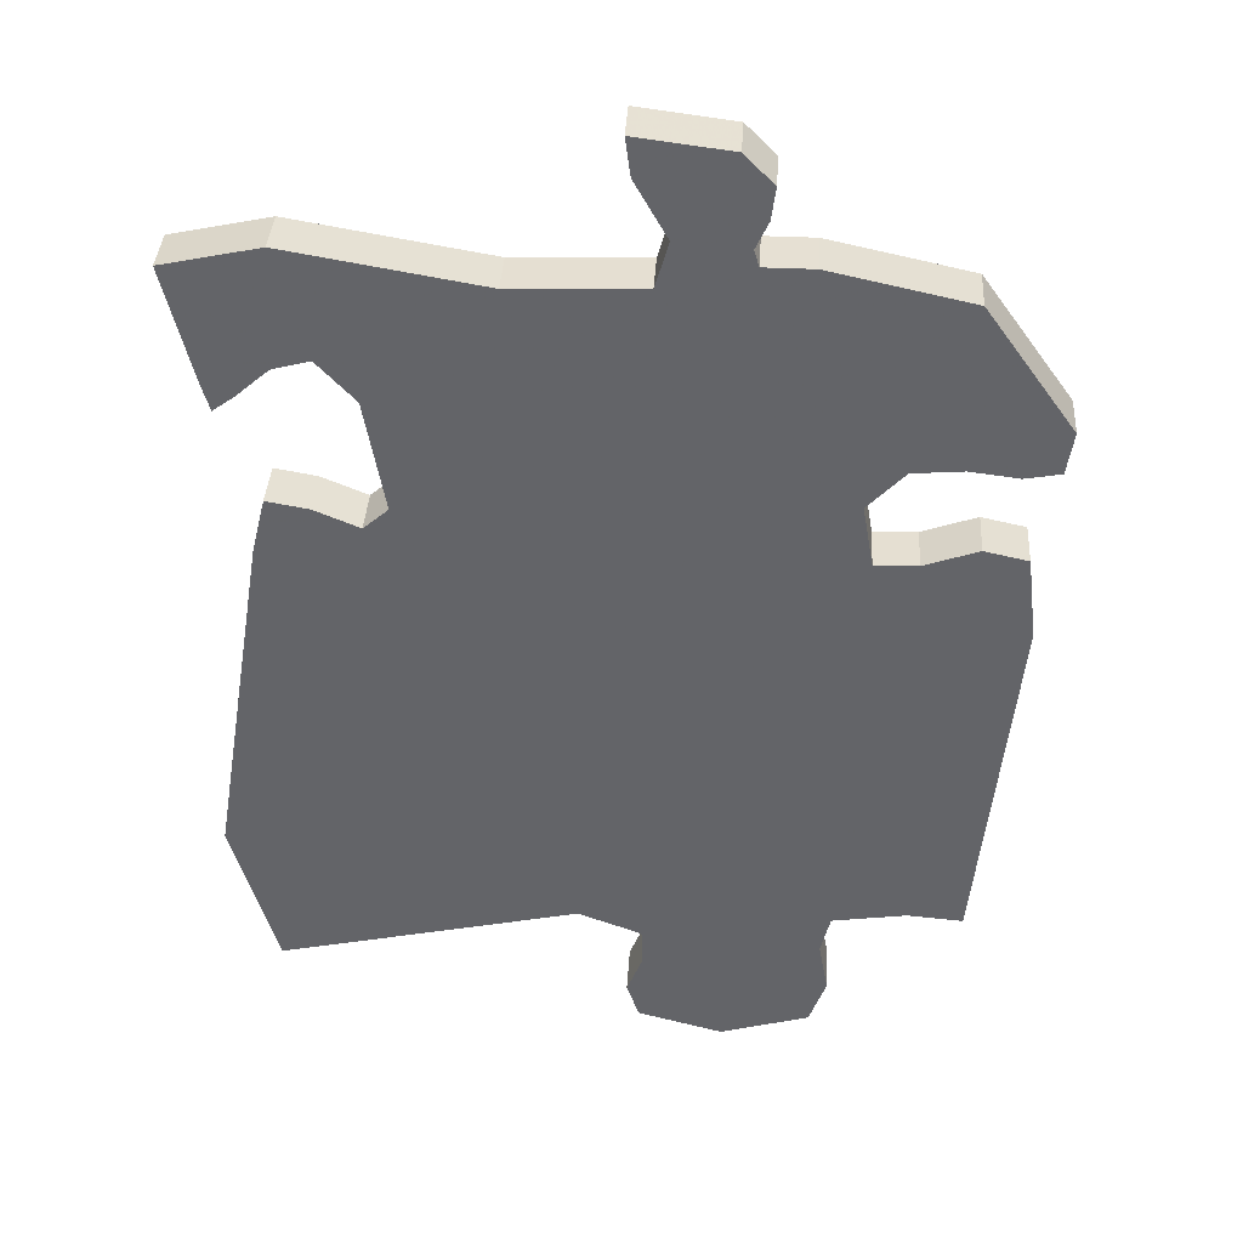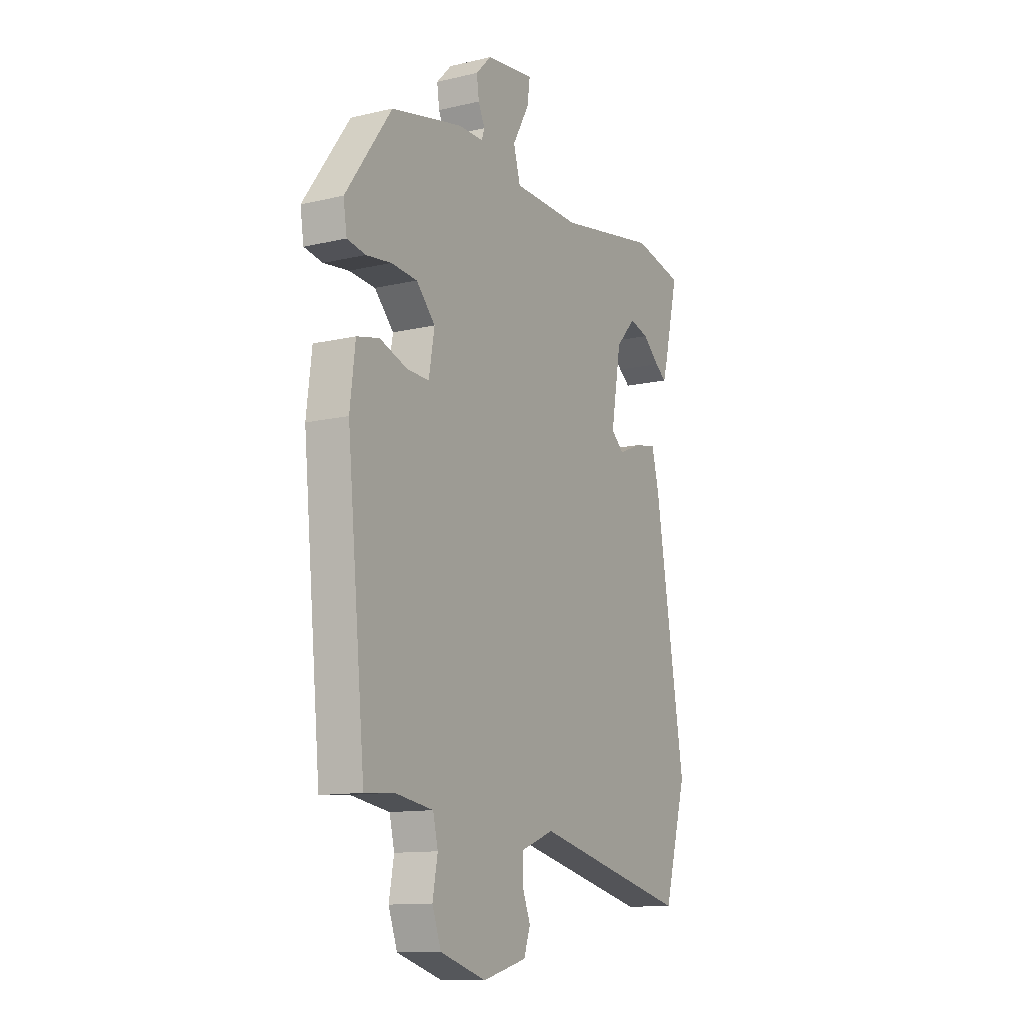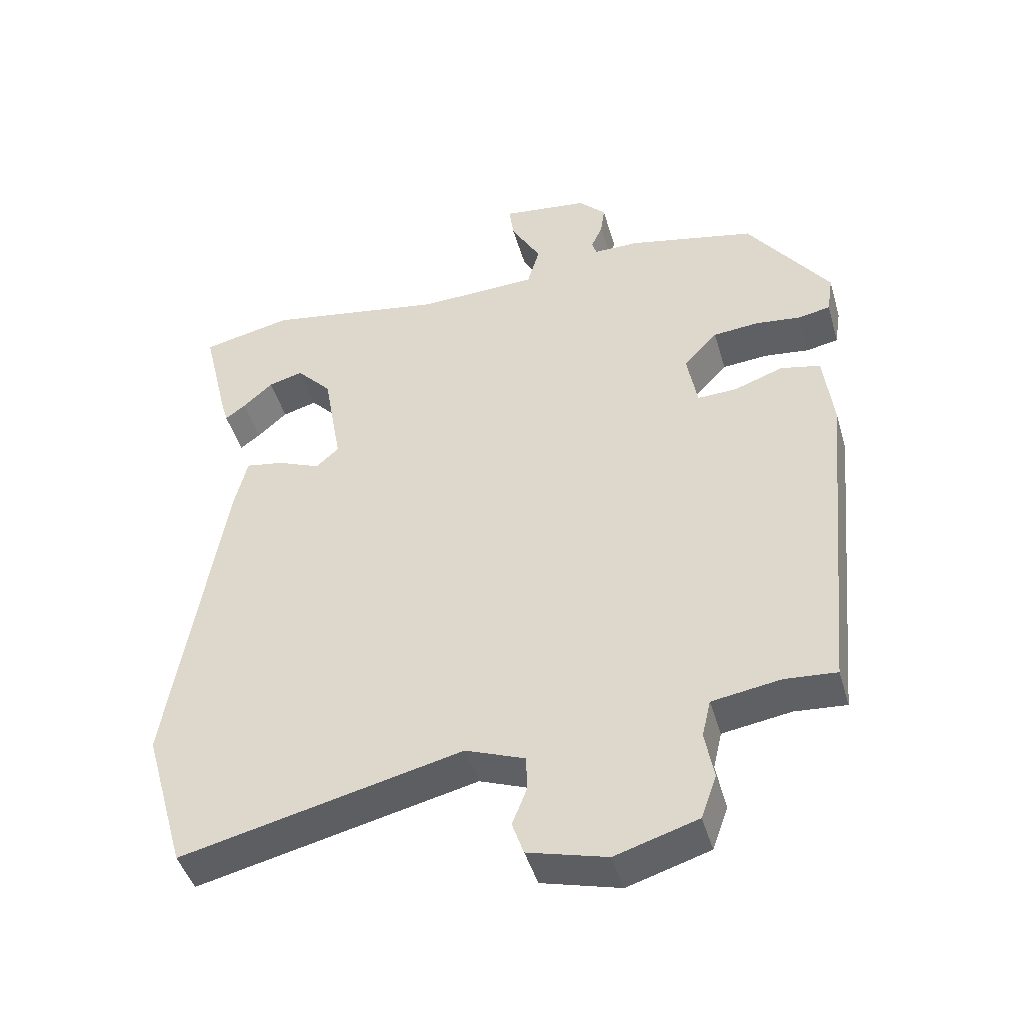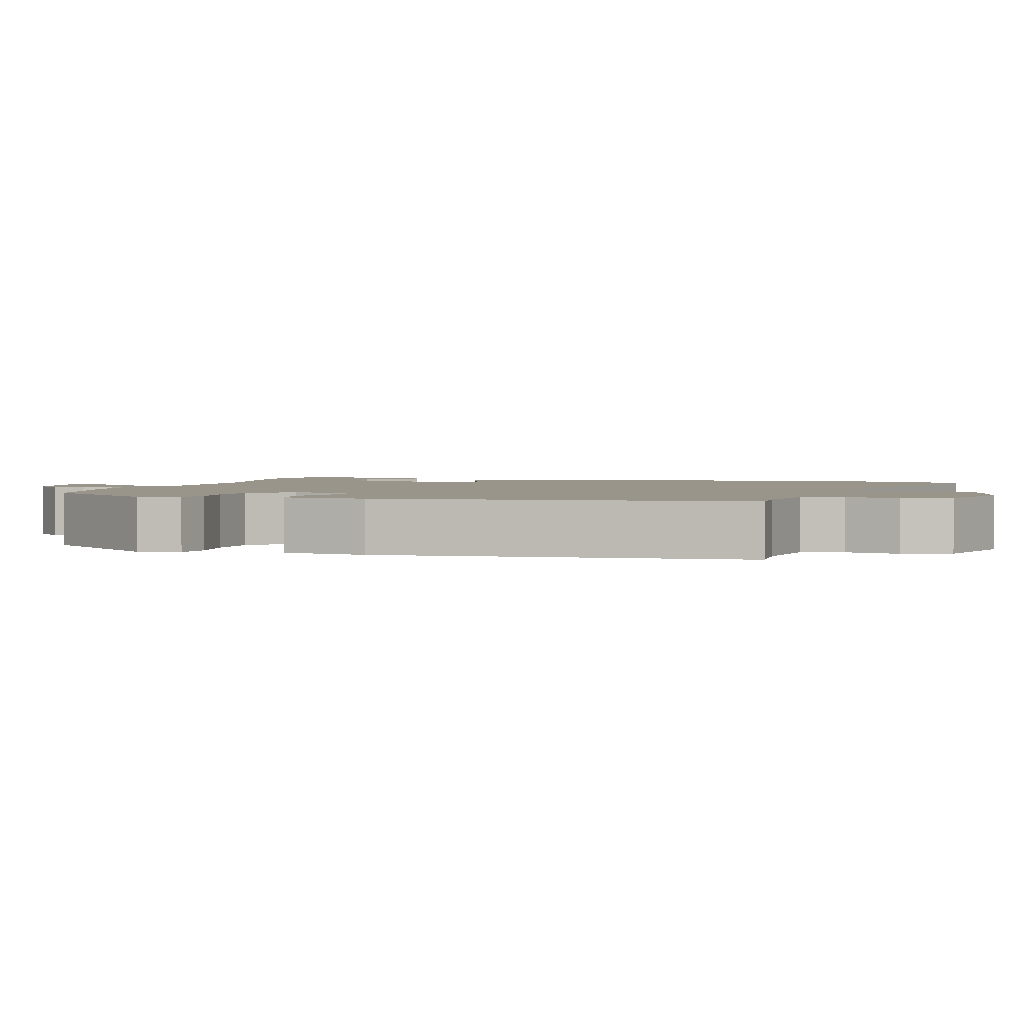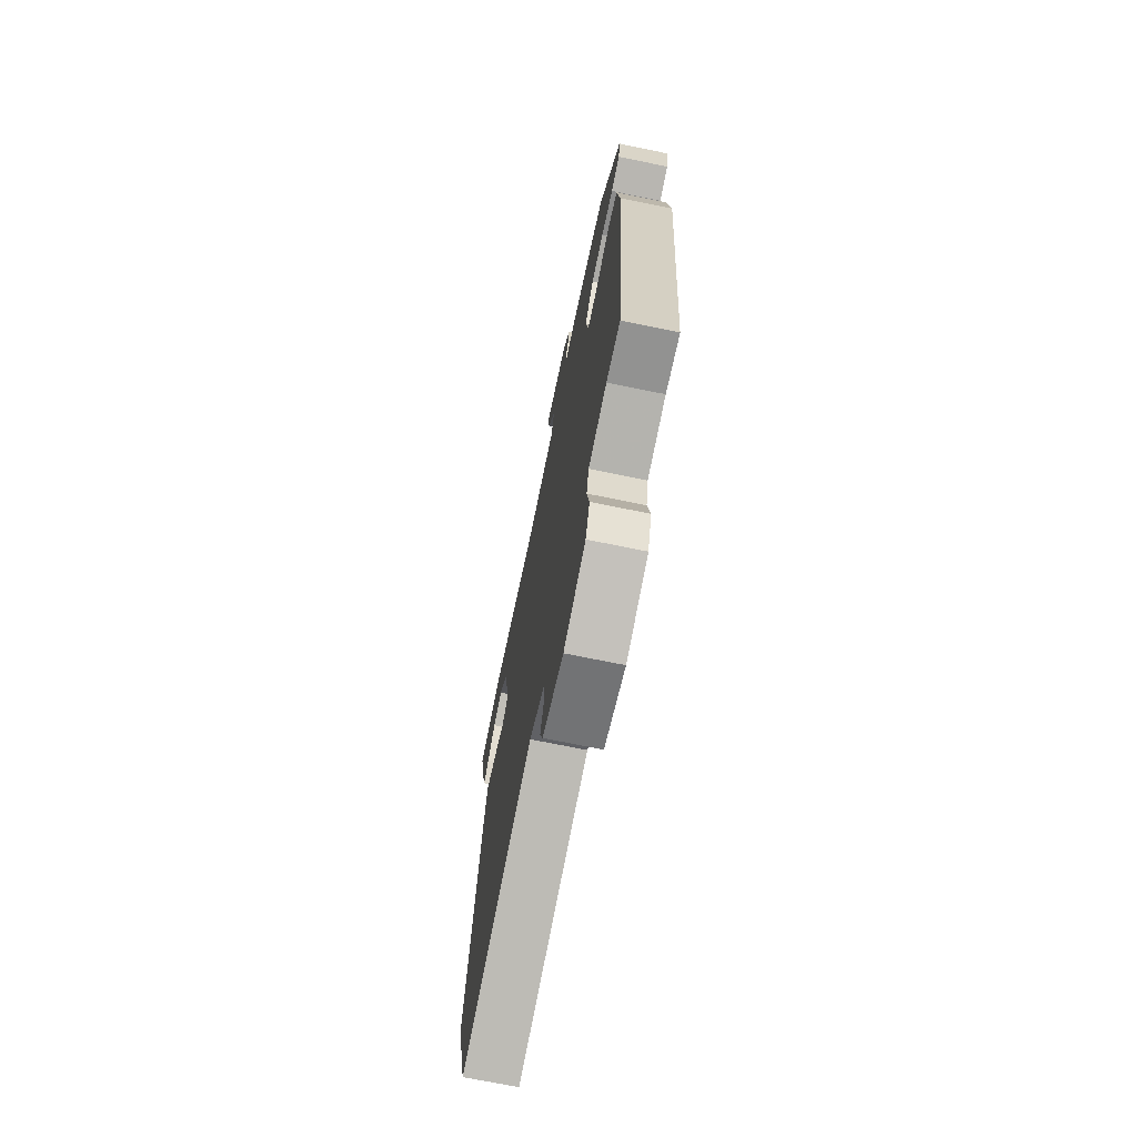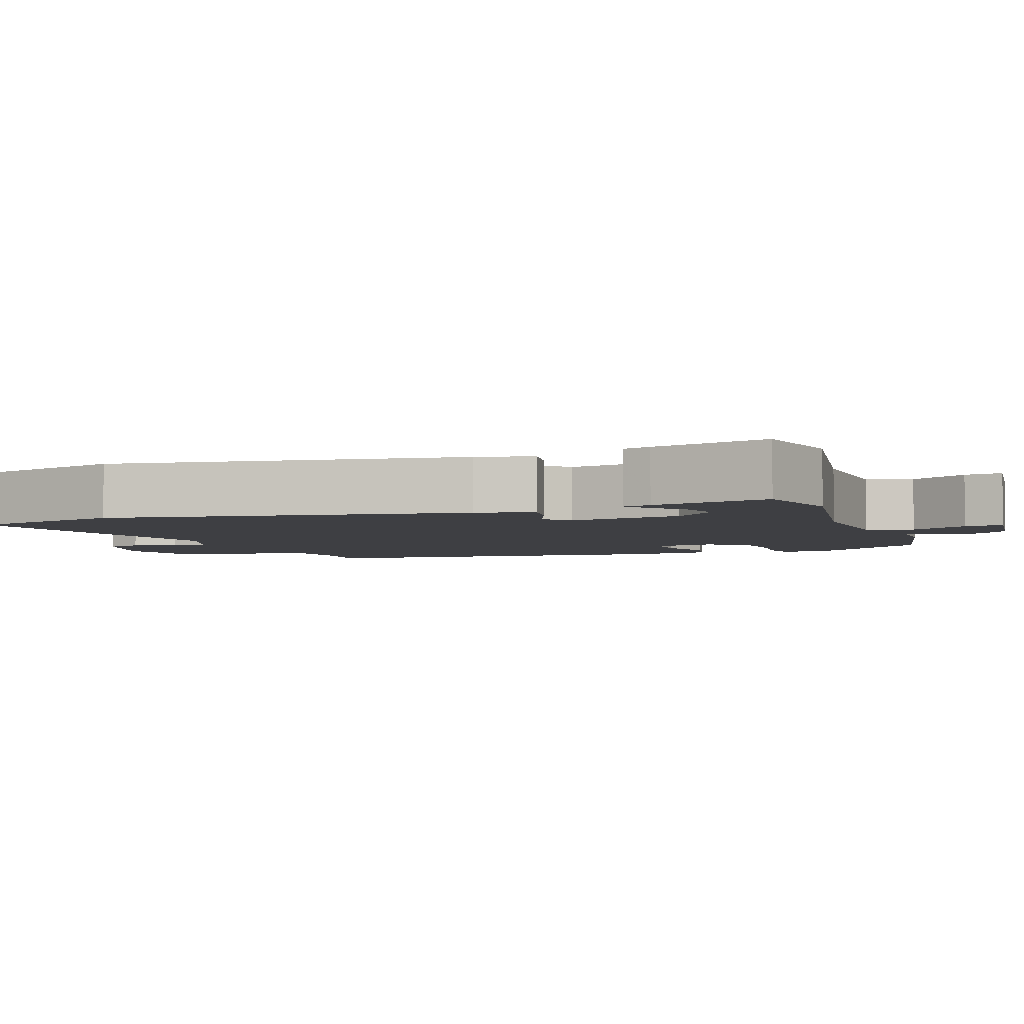
<metadata>
{"format":"obj","ext":"obj","renderer":"f3d","projection":"perspective","resolution":1024,"background":"white","views":[{"elev":38.3,"azim":3.5,"up":"+Z"},{"elev":-12.2,"azim":118.9,"up":"+Z"},{"elev":-45.2,"azim":16.0,"up":"+Z"},{"elev":2.2,"azim":107.6,"up":"+Y"},{"elev":-70.8,"azim":78.4,"up":"+Z"},{"elev":-4.2,"azim":-69.7,"up":"+Y"}]}
</metadata>
<code>
v -0.533 0.07 0.493
v -0.401 0.07 0.522
v -0.137 0.07 0.477
v 0.039 0.07 0.483
v 0.057 0.07 0.546
v 0.013 0.07 0.624
v 0.006 0.07 0.676
v 0.134 0.07 0.66
v 0.174 0.07 0.619
v 0.168 0.07 0.575
v 0.151 0.07 0.538
v 0.158 0.07 0.516
v 0.225 0.07 0.516
v 0.413 0.07 0.475
v 0.534 0.07 0.306
v 0.525 0.07 0.248
v 0.477 0.07 0.239
v 0.411 0.07 0.247
v 0.343 0.07 0.241
v 0.293 0.07 0.188
v 0.308 0.07 0.103
v 0.366 0.07 0.105
v 0.439 0.07 0.131
v 0.498 0.07 0.118
v 0.512 0.07 0.004
v 0.464 0.07 -0.491
v 0.388 0.07 -0.485
v 0.287 0.07 -0.501
v 0.274 0.07 -0.556
v 0.287 0.07 -0.627
v 0.264 0.07 -0.691
v 0.143 0.07 -0.728
v 0.027 0.07 -0.697
v 0.01 0.07 -0.648
v 0.032 0.07 -0.592
v 0.03 0.07 -0.541
v -0.057 0.07 -0.508
v -0.47 0.07 -0.605
v -0.531 0.07 -0.391
v -0.452 0.07 0.09
v -0.433 0.07 0.167
v -0.376 0.07 0.157
v -0.314 0.07 0.131
v -0.28 0.07 0.161
v -0.307 0.07 0.315
v -0.359 0.07 0.371
v -0.41 0.07 0.357
v -0.454 0.07 0.318
v -0.484 0.07 0.296
v -0.495 0.07 0.334
v -0.533 0 0.493
v -0.401 0 0.522
v -0.137 0 0.477
v 0.039 0 0.483
v 0.057 0 0.546
v 0.013 0 0.624
v 0.006 0 0.676
v 0.134 0 0.66
v 0.174 0 0.619
v 0.168 0 0.575
v 0.151 0 0.538
v 0.158 0 0.516
v 0.225 0 0.516
v 0.413 0 0.475
v 0.534 0 0.306
v 0.525 0 0.248
v 0.477 0 0.239
v 0.411 0 0.247
v 0.343 0 0.241
v 0.293 0 0.188
v 0.308 0 0.103
v 0.366 0 0.105
v 0.439 0 0.131
v 0.498 0 0.118
v 0.512 0 0.004
v 0.464 0 -0.491
v 0.388 0 -0.485
v 0.287 0 -0.501
v 0.274 0 -0.556
v 0.287 0 -0.627
v 0.264 0 -0.691
v 0.143 0 -0.728
v 0.027 0 -0.697
v 0.01 0 -0.648
v 0.032 0 -0.592
v 0.03 0 -0.541
v -0.057 0 -0.508
v -0.47 0 -0.605
v -0.531 0 -0.391
v -0.452 0 0.09
v -0.433 0 0.167
v -0.376 0 0.157
v -0.314 0 0.131
v -0.28 0 0.161
v -0.307 0 0.315
v -0.359 0 0.371
v -0.41 0 0.357
v -0.454 0 0.318
v -0.484 0 0.296
v -0.495 0 0.334
f 50 1 2
f 49 50 2
f 48 49 2
f 47 48 2
f 46 47 2 3
f 45 46 3 4
f 44 45 4
f 41 42 43
f 40 41 43
f 39 40 43
f 38 39 43
f 37 38 43
f 36 37 43 44
f 33 34 35
f 32 33 35
f 31 32 35
f 30 31 35
f 29 30 35
f 28 29 35 36
f 36 44 4
f 28 36 4
f 27 28 4
f 25 26 27
f 24 25 27
f 23 24 27
f 22 23 27
f 16 17 18
f 15 16 18
f 14 15 18
f 13 14 18
f 12 13 18
f 12 18 19
f 9 10 11
f 8 9 11
f 7 8 11
f 6 7 11
f 5 6 11
f 5 11 12
f 12 19 20
f 5 12 20
f 4 5 20
f 21 22 27
f 4 20 21 27
f 52 51 100
f 52 100 99
f 52 99 98
f 52 98 97
f 53 52 97 96
f 54 53 96 95
f 54 95 94
f 93 92 91
f 93 91 90
f 93 90 89
f 93 89 88
f 93 88 87
f 94 93 87 86
f 85 84 83
f 85 83 82
f 85 82 81
f 85 81 80
f 85 80 79
f 86 85 79 78
f 54 94 86
f 54 86 78
f 54 78 77
f 77 76 75
f 77 75 74
f 77 74 73
f 77 73 72
f 68 67 66
f 68 66 65
f 68 65 64
f 68 64 63
f 68 63 62
f 69 68 62
f 61 60 59
f 61 59 58
f 61 58 57
f 61 57 56
f 61 56 55
f 62 61 55
f 70 69 62
f 70 62 55
f 70 55 54
f 77 72 71
f 77 71 70 54
f 1 51 52 2
f 2 52 53 3
f 3 53 54 4
f 4 54 55 5
f 5 55 56 6
f 6 56 57 7
f 7 57 58 8
f 8 58 59 9
f 9 59 60 10
f 10 60 61 11
f 11 61 62 12
f 12 62 63 13
f 13 63 64 14
f 14 64 65 15
f 15 65 66 16
f 16 66 67 17
f 17 67 68 18
f 18 68 69 19
f 19 69 70 20
f 20 70 71 21
f 21 71 72 22
f 22 72 73 23
f 23 73 74 24
f 24 74 75 25
f 25 75 76 26
f 26 76 77 27
f 27 77 78 28
f 28 78 79 29
f 29 79 80 30
f 30 80 81 31
f 31 81 82 32
f 32 82 83 33
f 33 83 84 34
f 34 84 85 35
f 35 85 86 36
f 36 86 87 37
f 37 87 88 38
f 38 88 89 39
f 39 89 90 40
f 40 90 91 41
f 41 91 92 42
f 42 92 93 43
f 43 93 94 44
f 44 94 95 45
f 45 95 96 46
f 46 96 97 47
f 47 97 98 48
f 48 98 99 49
f 49 99 100 50
f 50 100 51 1

</code>
